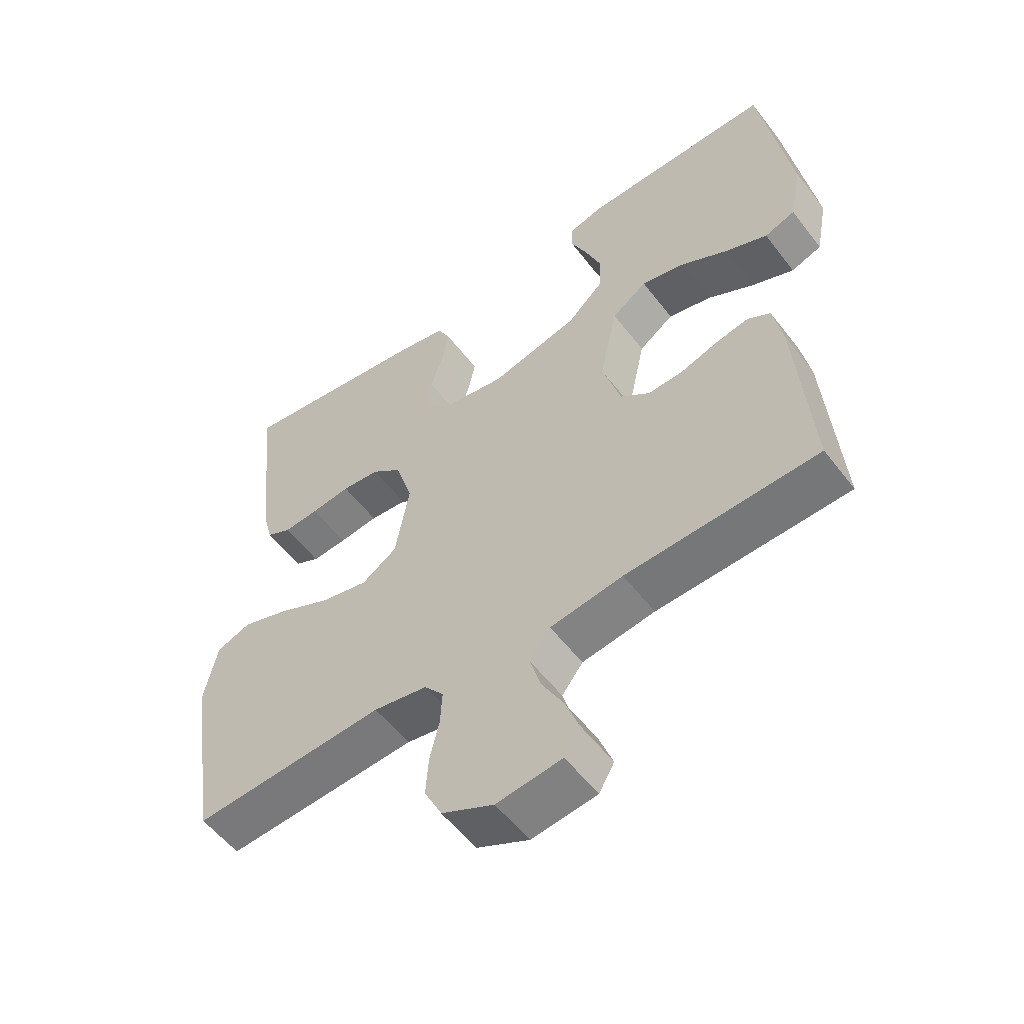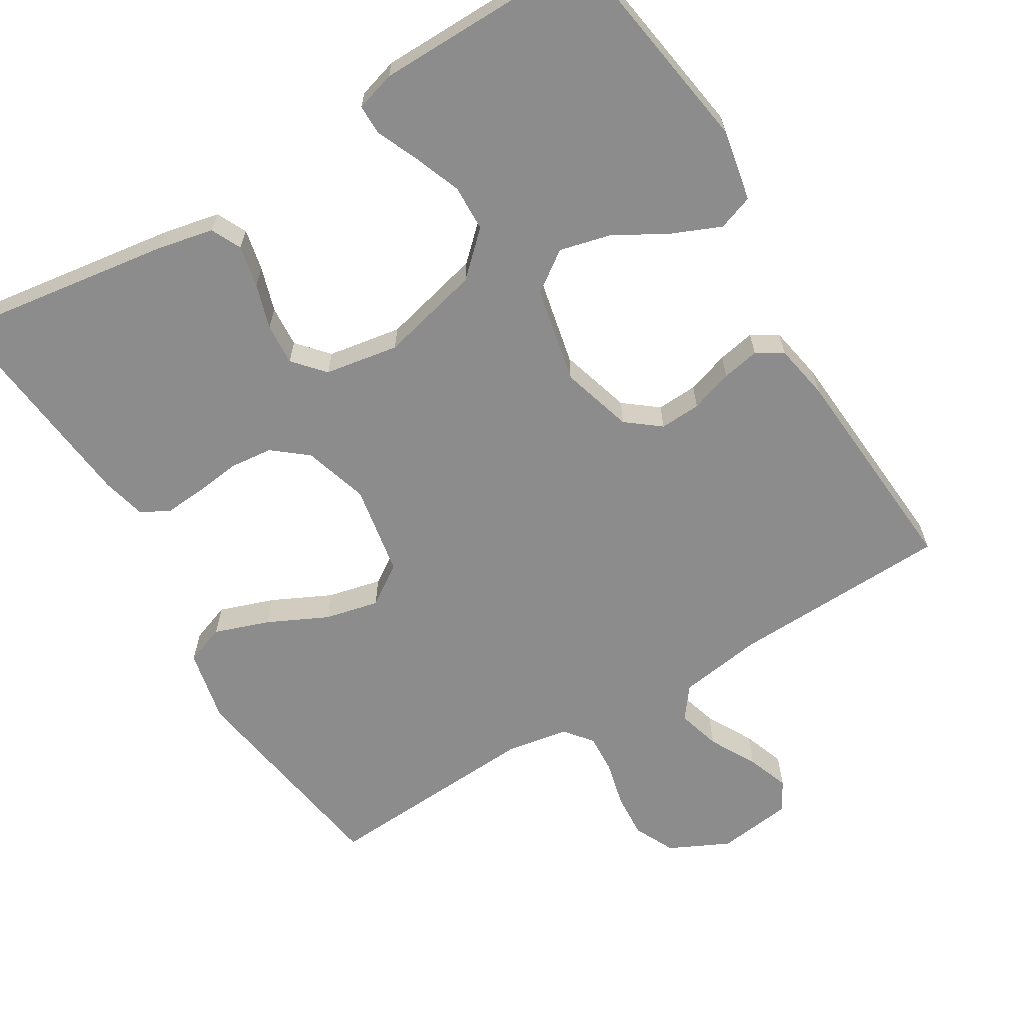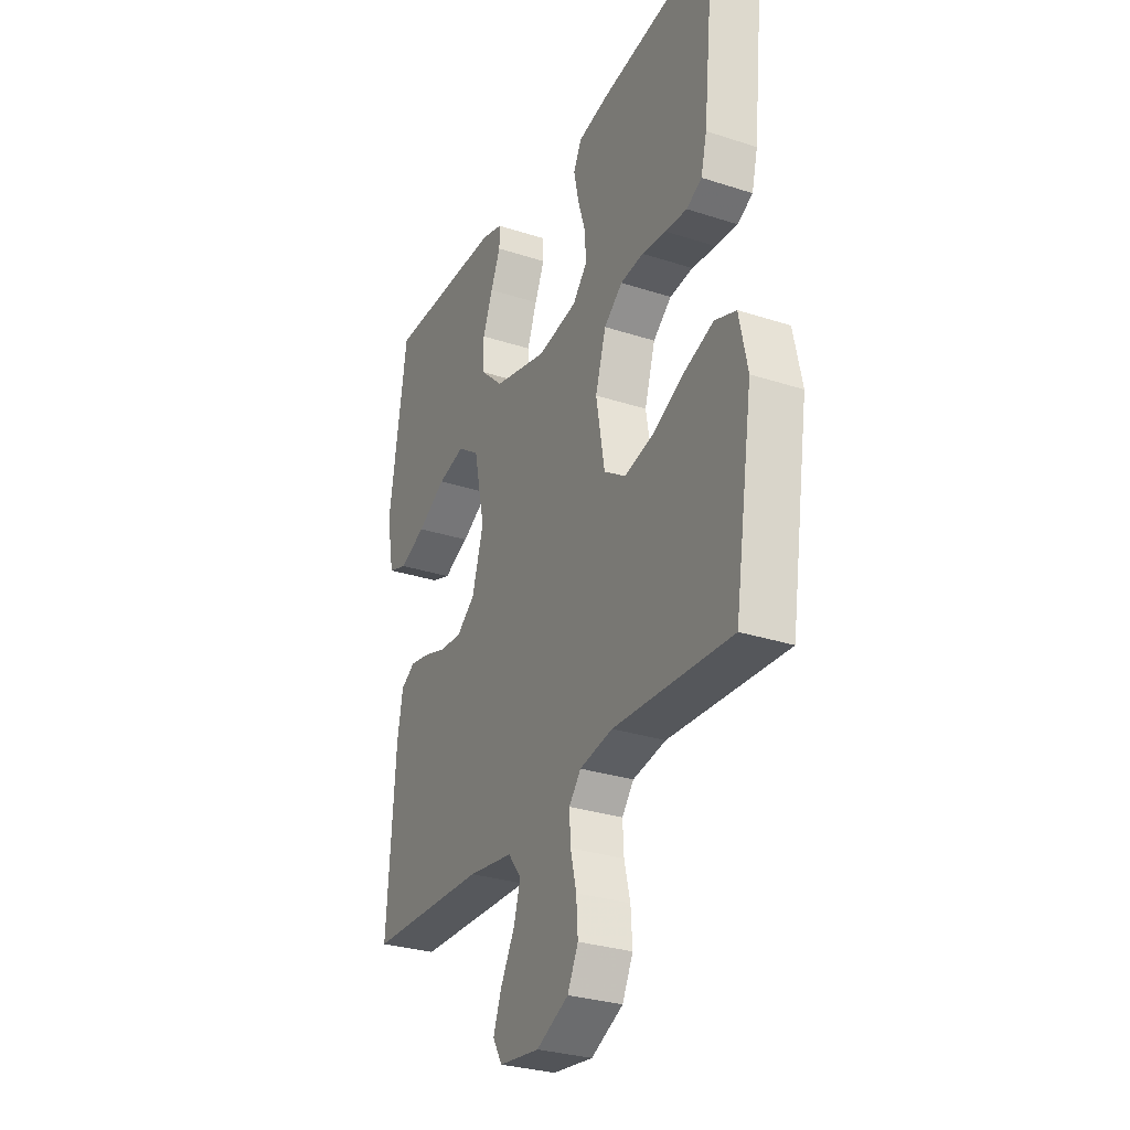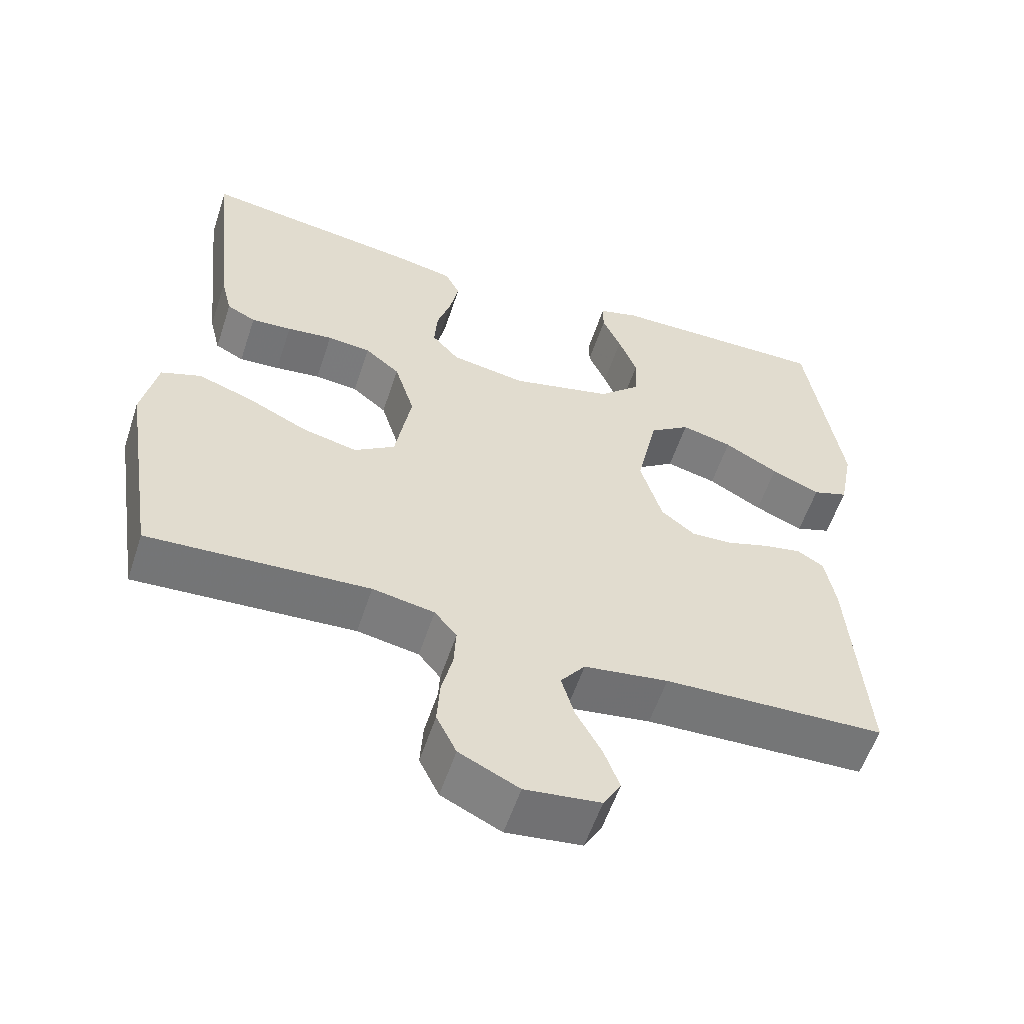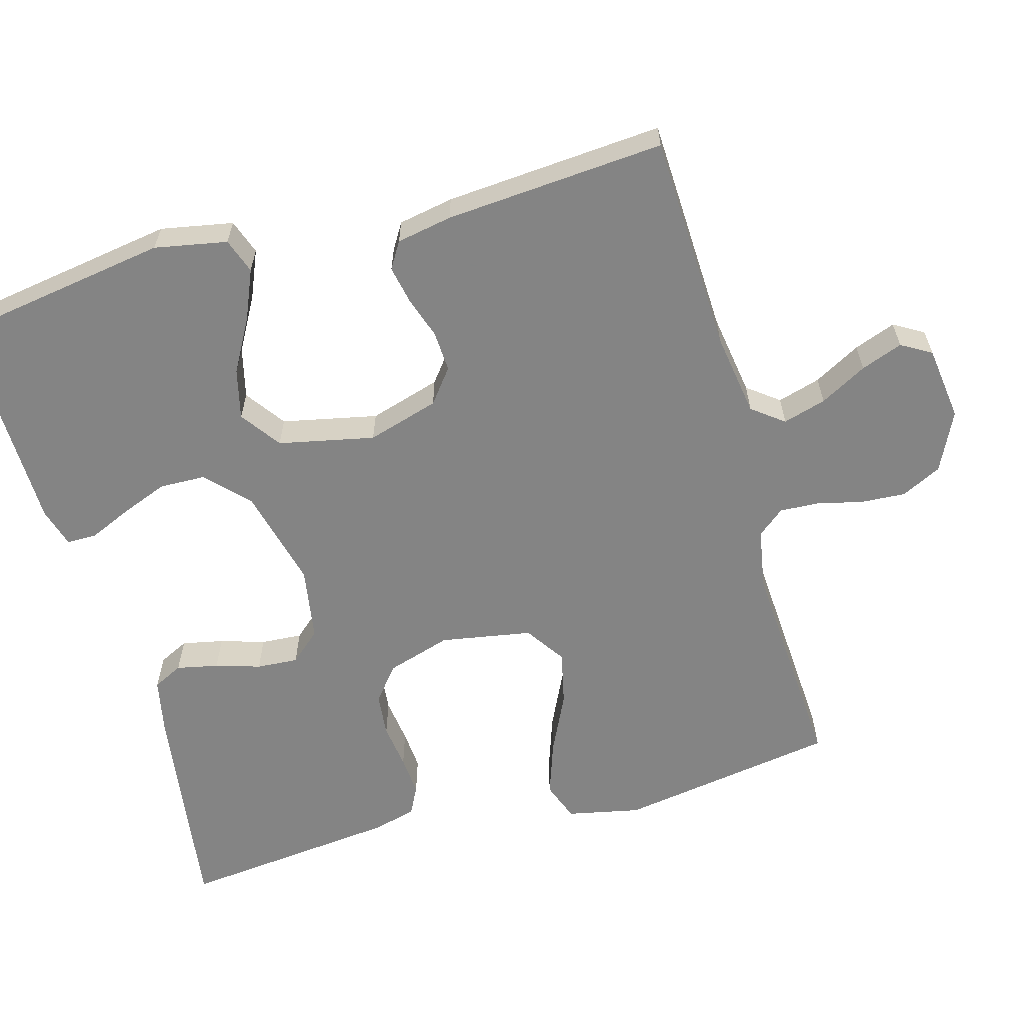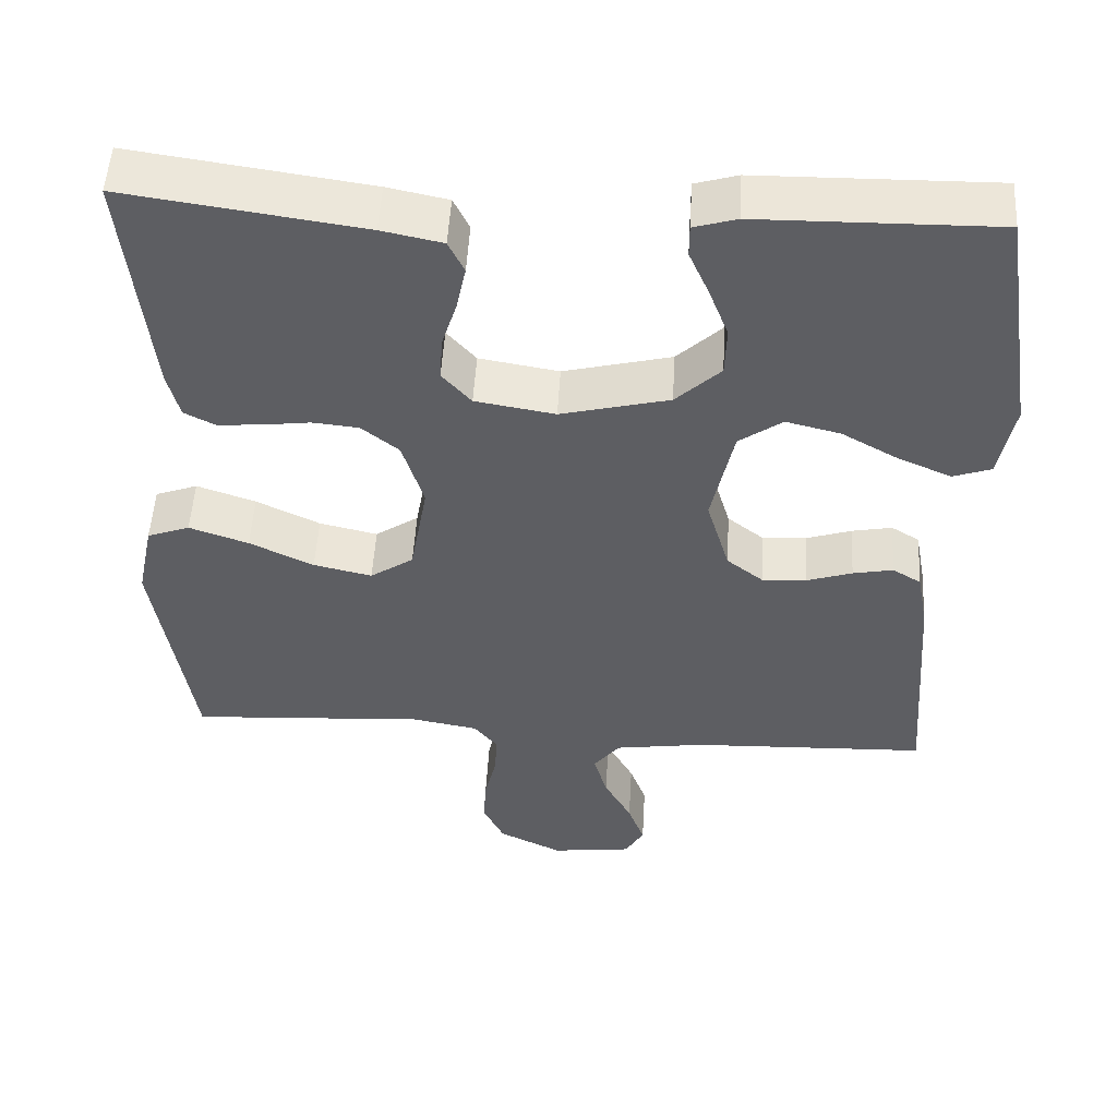
<metadata>
{"format":"obj","ext":"obj","renderer":"f3d","projection":"perspective","resolution":1024,"background":"white","views":[{"elev":-55.6,"azim":36.9,"up":"+Z"},{"elev":-64.3,"azim":31.1,"up":"+Y"},{"elev":-29.7,"azim":-115.5,"up":"+Z"},{"elev":-57.2,"azim":-18.2,"up":"+Z"},{"elev":-61.3,"azim":105.8,"up":"+Y"},{"elev":51.2,"azim":3.3,"up":"+Z"}]}
</metadata>
<code>
v -0.5 0.07 -0.5
v -0.547 0.07 -0.2
v -0.526 0.07 -0.1
v -0.472 0.07 -0.08
v -0.397 0.07 -0.106
v -0.316 0.07 -0.145
v -0.242 0.07 -0.162
v -0.187 0.07 -0.125
v -0.165 0.07 0
v -0.192 0.07 0.088
v -0.239 0.07 0.126
v -0.298 0.07 0.132
v -0.36 0.07 0.124
v -0.415 0.07 0.12
v -0.454 0.07 0.14
v -0.469 0.07 0.2
v -0.5 0.07 0.5
v -0.2 0.07 0.457
v -0.123 0.07 0.441
v -0.103 0.07 0.4
v -0.115 0.07 0.343
v -0.134 0.07 0.282
v -0.138 0.07 0.225
v -0.101 0.07 0.183
v 0 0.07 0.166
v 0.137 0.07 0.2
v 0.194 0.07 0.254
v 0.196 0.07 0.317
v 0.171 0.07 0.382
v 0.146 0.07 0.439
v 0.146 0.07 0.48
v 0.2 0.07 0.496
v 0.5 0.07 0.5
v 0.546 0.07 0.2
v 0.527 0.07 0.101
v 0.479 0.07 0.084
v 0.413 0.07 0.112
v 0.34 0.07 0.153
v 0.271 0.07 0.17
v 0.216 0.07 0.131
v 0.188 0.07 0
v 0.217 0.07 -0.098
v 0.263 0.07 -0.134
v 0.319 0.07 -0.131
v 0.377 0.07 -0.112
v 0.428 0.07 -0.102
v 0.464 0.07 -0.124
v 0.478 0.07 -0.2
v 0.5 0.07 -0.5
v 0.2 0.07 -0.511
v 0.086 0.07 -0.528
v 0.053 0.07 -0.571
v 0.07 0.07 -0.63
v 0.105 0.07 -0.694
v 0.126 0.07 -0.751
v 0.102 0.07 -0.792
v 0 0.07 -0.805
v -0.081 0.07 -0.766
v -0.108 0.07 -0.711
v -0.104 0.07 -0.65
v -0.089 0.07 -0.588
v -0.086 0.07 -0.534
v -0.116 0.07 -0.497
v -0.2 0.07 -0.482
v -0.5 0 -0.5
v -0.547 0 -0.2
v -0.526 0 -0.1
v -0.472 0 -0.08
v -0.397 0 -0.106
v -0.316 0 -0.145
v -0.242 0 -0.162
v -0.187 0 -0.125
v -0.165 0 0
v -0.192 0 0.088
v -0.239 0 0.126
v -0.298 0 0.132
v -0.36 0 0.124
v -0.415 0 0.12
v -0.454 0 0.14
v -0.469 0 0.2
v -0.5 0 0.5
v -0.2 0 0.457
v -0.123 0 0.441
v -0.103 0 0.4
v -0.115 0 0.343
v -0.134 0 0.282
v -0.138 0 0.225
v -0.101 0 0.183
v 0 0 0.166
v 0.137 0 0.2
v 0.194 0 0.254
v 0.196 0 0.317
v 0.171 0 0.382
v 0.146 0 0.439
v 0.146 0 0.48
v 0.2 0 0.496
v 0.5 0 0.5
v 0.546 0 0.2
v 0.527 0 0.101
v 0.479 0 0.084
v 0.413 0 0.112
v 0.34 0 0.153
v 0.271 0 0.17
v 0.216 0 0.131
v 0.188 0 0
v 0.217 0 -0.098
v 0.263 0 -0.134
v 0.319 0 -0.131
v 0.377 0 -0.112
v 0.428 0 -0.102
v 0.464 0 -0.124
v 0.478 0 -0.2
v 0.5 0 -0.5
v 0.2 0 -0.511
v 0.086 0 -0.528
v 0.053 0 -0.571
v 0.07 0 -0.63
v 0.105 0 -0.694
v 0.126 0 -0.751
v 0.102 0 -0.792
v 0 0 -0.805
v -0.081 0 -0.766
v -0.108 0 -0.711
v -0.104 0 -0.65
v -0.089 0 -0.588
v -0.086 0 -0.534
v -0.116 0 -0.497
v -0.2 0 -0.482
f 59 60 61
f 58 59 61
f 57 58 61
f 56 57 61
f 55 56 61
f 54 55 61
f 53 54 61
f 52 53 61 62
f 51 52 62 63
f 48 49 50
f 47 48 50
f 46 47 50
f 45 46 50
f 44 45 50
f 51 63 64
f 50 51 64
f 44 50 64
f 43 44 64
f 36 37 38
f 35 36 38
f 34 35 38
f 33 34 38
f 32 33 38
f 31 32 38
f 30 31 38
f 29 30 38
f 28 29 38 39
f 27 28 39 40
f 20 21 22
f 19 20 22
f 18 19 22
f 17 18 22
f 16 17 22
f 15 16 22
f 14 15 22
f 13 14 22
f 12 13 22
f 11 12 22 23
f 10 11 23 24
f 4 5 6
f 3 4 6
f 2 3 6
f 1 2 6
f 64 1 6
f 64 6 7
f 64 7 8
f 43 64 8
f 42 43 8
f 41 42 8 9
f 26 27 40 41
f 41 9 10
f 26 41 10
f 25 26 10
f 10 24 25
f 125 124 123
f 125 123 122
f 125 122 121
f 125 121 120
f 125 120 119
f 125 119 118
f 125 118 117
f 126 125 117 116
f 127 126 116 115
f 114 113 112
f 114 112 111
f 114 111 110
f 114 110 109
f 114 109 108
f 128 127 115
f 128 115 114
f 128 114 108
f 128 108 107
f 102 101 100
f 102 100 99
f 102 99 98
f 102 98 97
f 102 97 96
f 102 96 95
f 102 95 94
f 102 94 93
f 103 102 93 92
f 104 103 92 91
f 86 85 84
f 86 84 83
f 86 83 82
f 86 82 81
f 86 81 80
f 86 80 79
f 86 79 78
f 86 78 77
f 86 77 76
f 87 86 76 75
f 88 87 75 74
f 70 69 68
f 70 68 67
f 70 67 66
f 70 66 65
f 70 65 128
f 71 70 128
f 72 71 128
f 72 128 107
f 72 107 106
f 73 72 106 105
f 105 104 91 90
f 74 73 105
f 74 105 90
f 74 90 89
f 89 88 74
f 1 65 66 2
f 2 66 67 3
f 3 67 68 4
f 4 68 69 5
f 5 69 70 6
f 6 70 71 7
f 7 71 72 8
f 8 72 73 9
f 9 73 74 10
f 10 74 75 11
f 11 75 76 12
f 12 76 77 13
f 13 77 78 14
f 14 78 79 15
f 15 79 80 16
f 16 80 81 17
f 17 81 82 18
f 18 82 83 19
f 19 83 84 20
f 20 84 85 21
f 21 85 86 22
f 22 86 87 23
f 23 87 88 24
f 24 88 89 25
f 25 89 90 26
f 26 90 91 27
f 27 91 92 28
f 28 92 93 29
f 29 93 94 30
f 30 94 95 31
f 31 95 96 32
f 32 96 97 33
f 33 97 98 34
f 34 98 99 35
f 35 99 100 36
f 36 100 101 37
f 37 101 102 38
f 38 102 103 39
f 39 103 104 40
f 40 104 105 41
f 41 105 106 42
f 42 106 107 43
f 43 107 108 44
f 44 108 109 45
f 45 109 110 46
f 46 110 111 47
f 47 111 112 48
f 48 112 113 49
f 49 113 114 50
f 50 114 115 51
f 51 115 116 52
f 52 116 117 53
f 53 117 118 54
f 54 118 119 55
f 55 119 120 56
f 56 120 121 57
f 57 121 122 58
f 58 122 123 59
f 59 123 124 60
f 60 124 125 61
f 61 125 126 62
f 62 126 127 63
f 63 127 128 64
f 64 128 65 1

</code>
